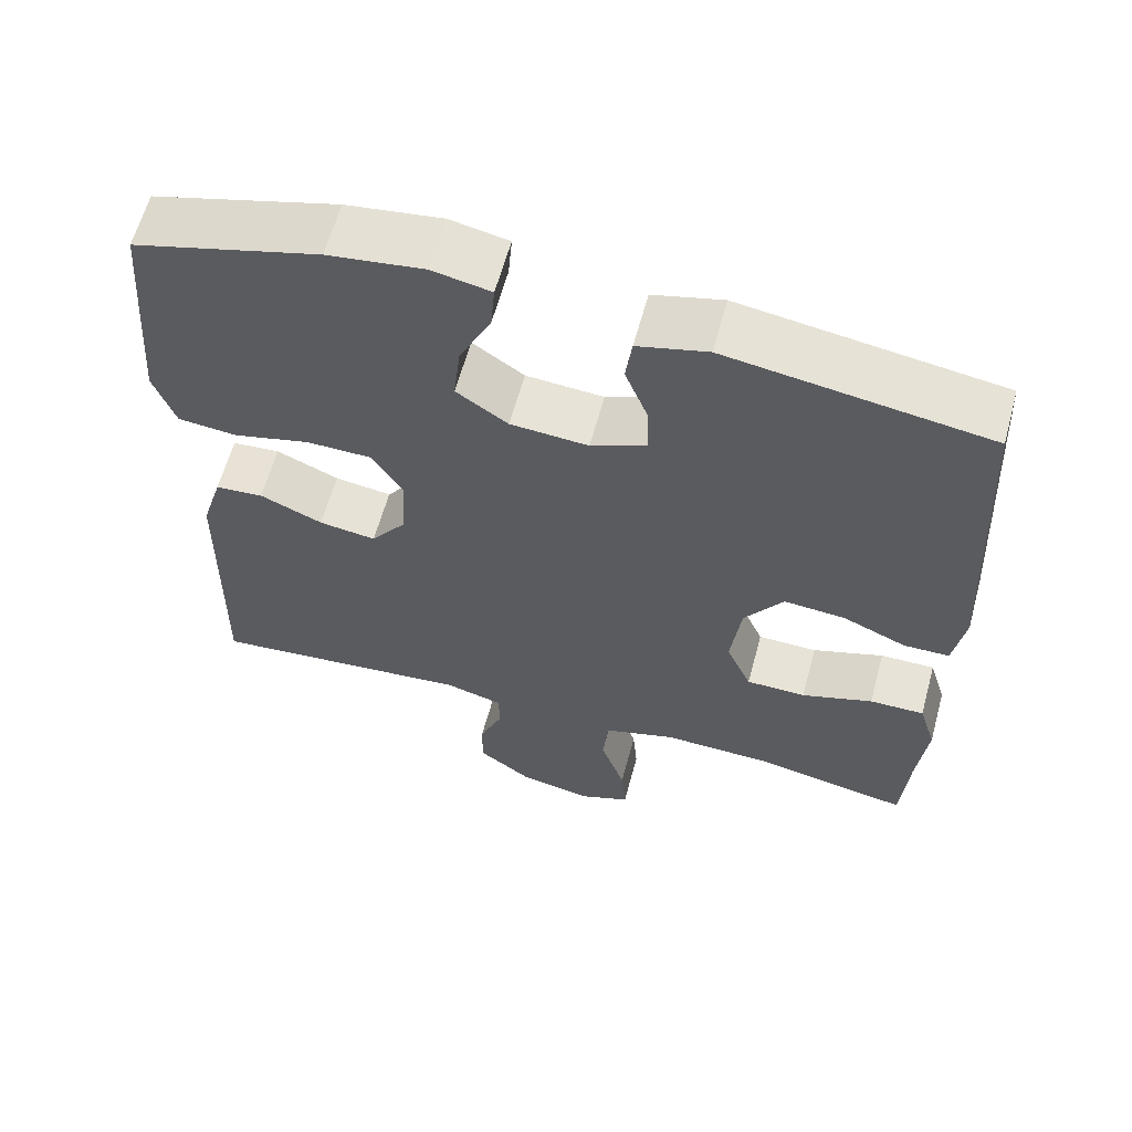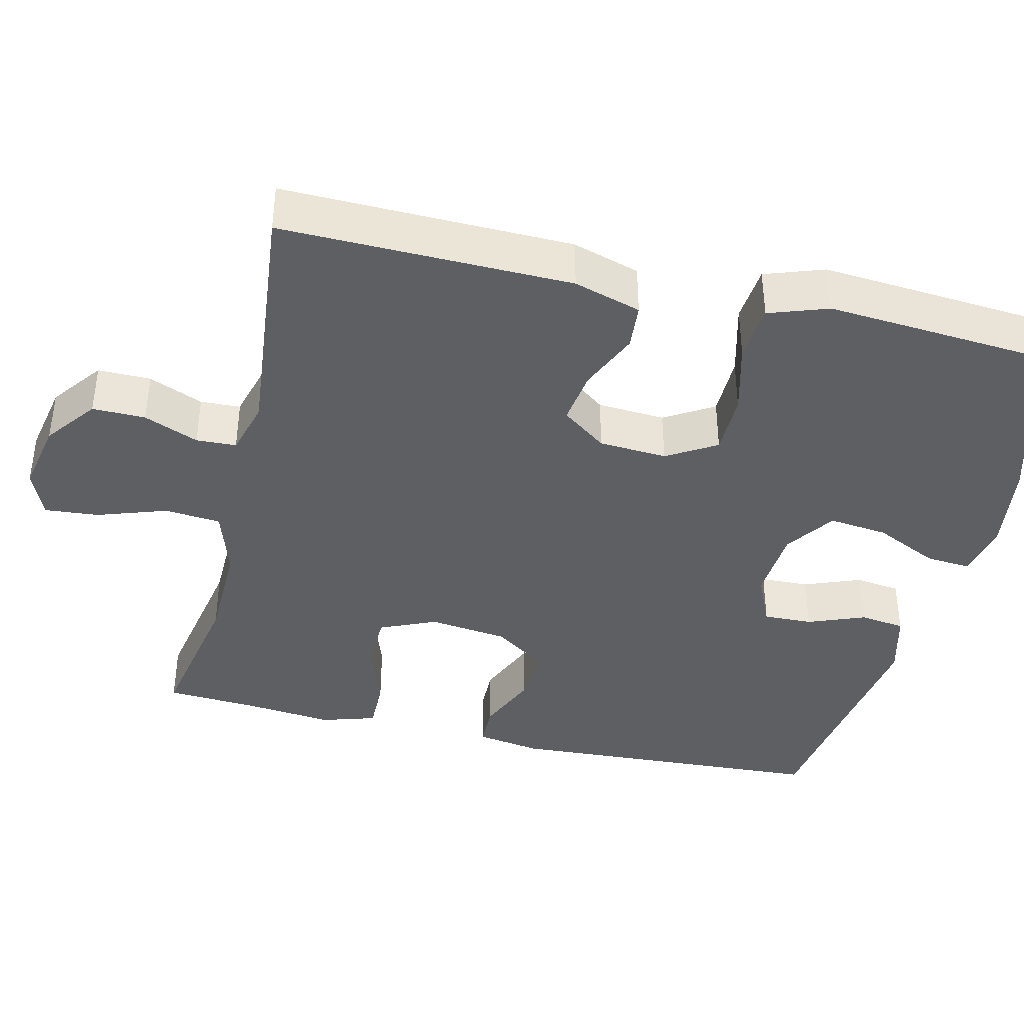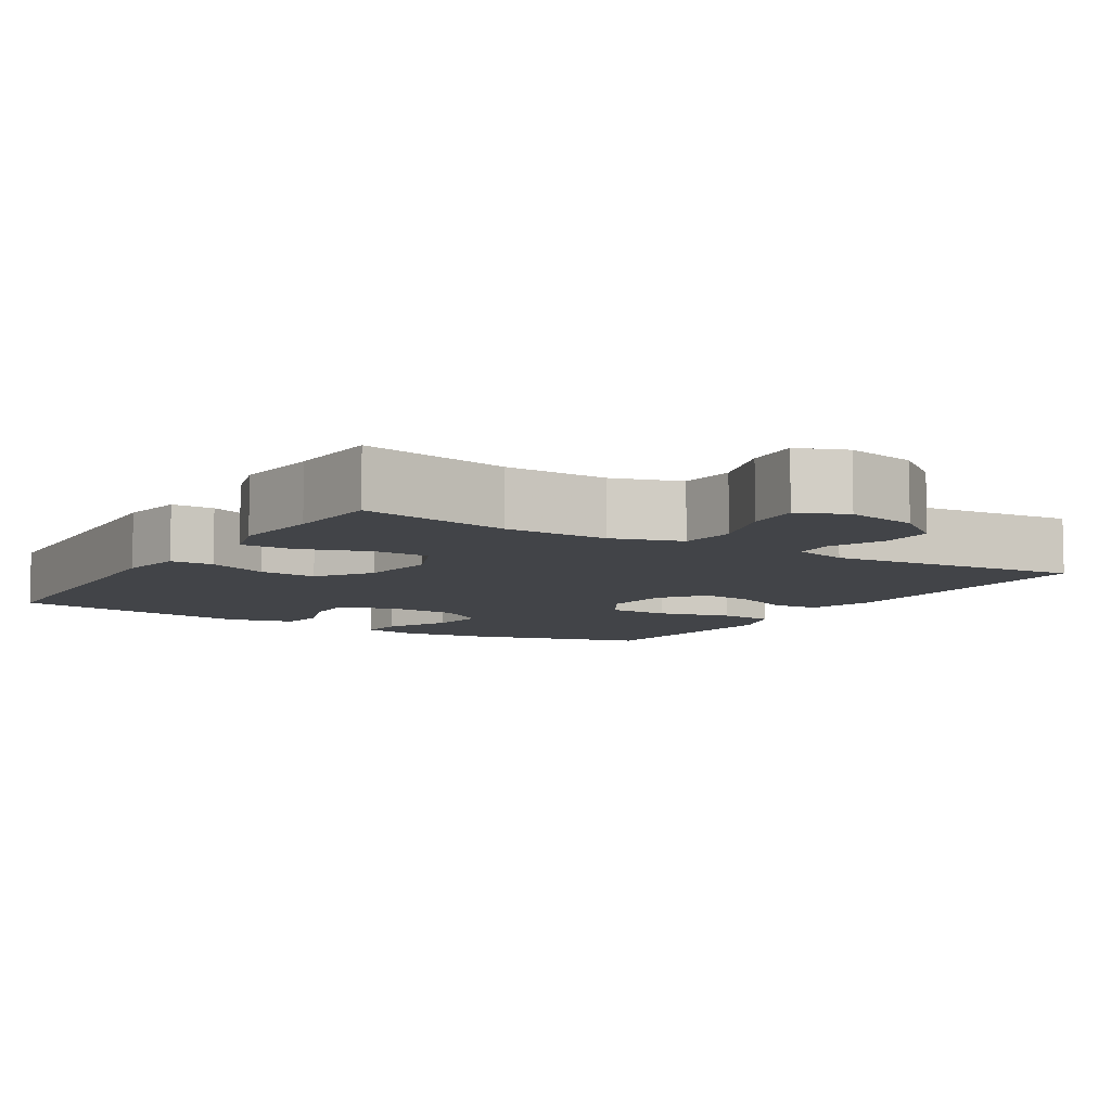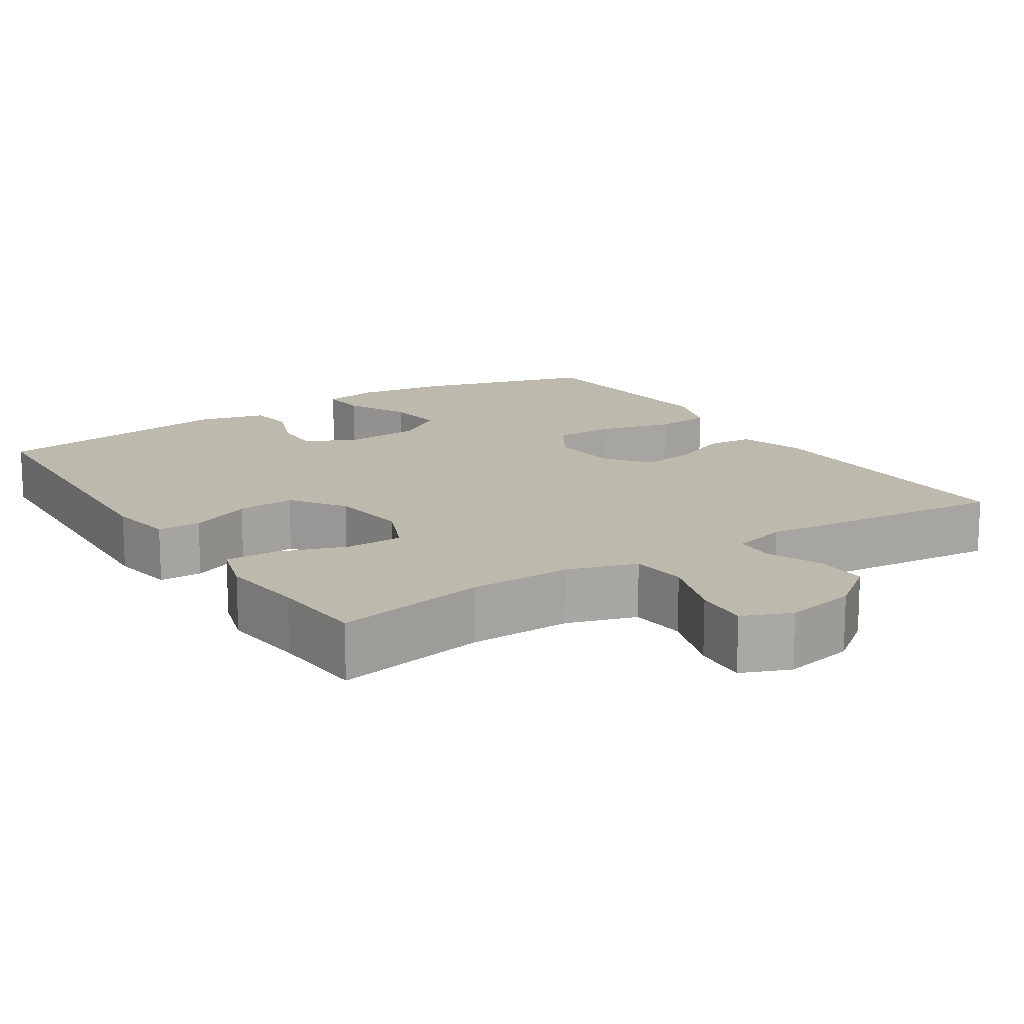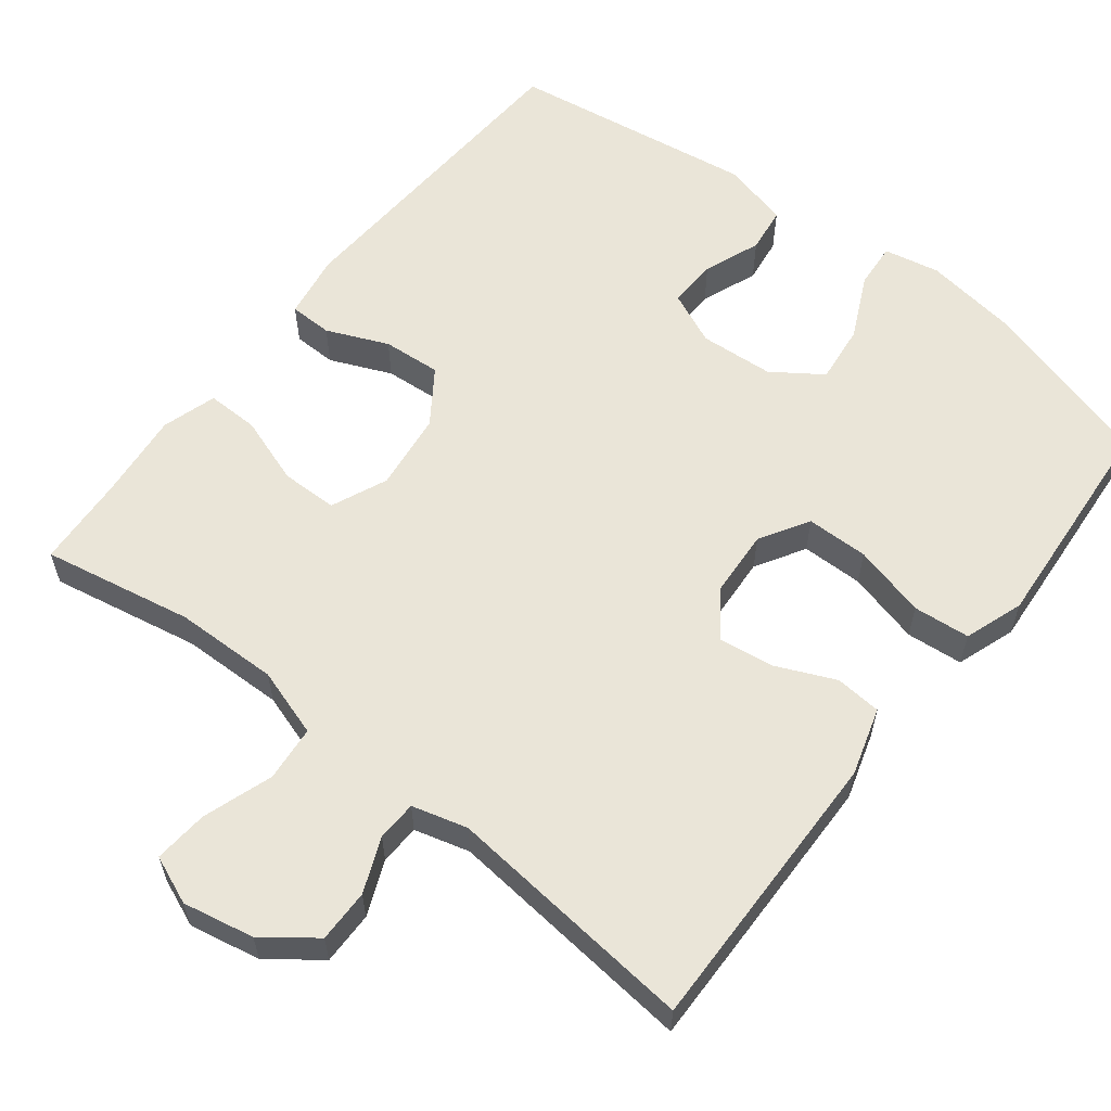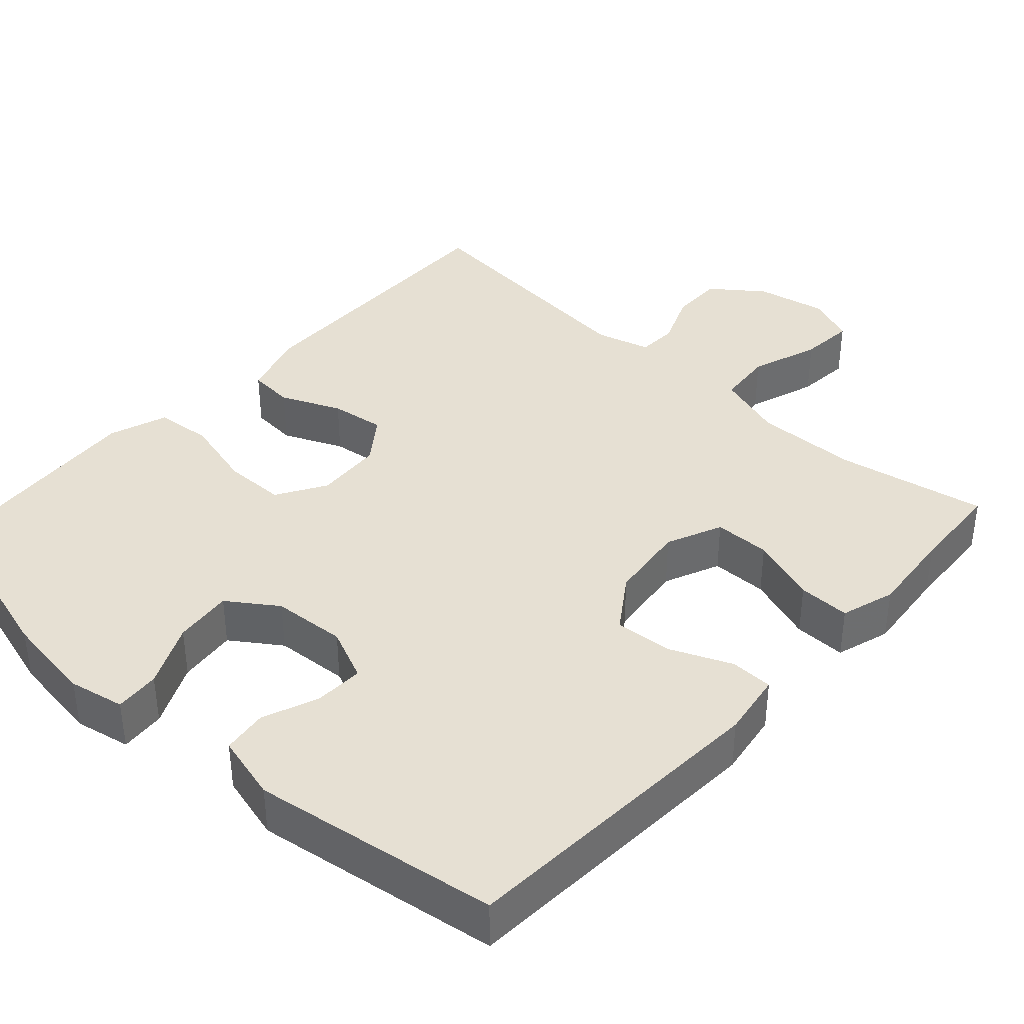
<metadata>
{"format":"obj","ext":"obj","renderer":"f3d","projection":"perspective","resolution":1024,"background":"white","views":[{"elev":61.7,"azim":15.2,"up":"+Z"},{"elev":-39.7,"azim":-103.2,"up":"+Y"},{"elev":-7.7,"azim":148.2,"up":"+Y"},{"elev":15.1,"azim":147.0,"up":"+Y"},{"elev":59.4,"azim":-141.9,"up":"+Y"},{"elev":38.5,"azim":42.5,"up":"+Y"}]}
</metadata>
<code>
v 0.5 0.07 0.5
v 0.523 0.07 0.074
v 0.509 0.07 -0.012
v 0.452 0.07 -0.013
v 0.371 0.07 0.022
v 0.294 0.07 0.028
v 0.245 0.07 -0.043
v 0.232 0.07 -0.147
v 0.264 0.07 -0.221
v 0.339 0.07 -0.222
v 0.429 0.07 -0.191
v 0.498 0.07 -0.19
v 0.52 0.07 -0.262
v 0.508 0.07 -0.377
v 0.5 0.07 -0.5
v 0.301 0.07 -0.462
v 0.164 0.07 -0.459
v 0.073 0.07 -0.488
v 0.066 0.07 -0.562
v 0.097 0.07 -0.654
v 0.103 0.07 -0.726
v 0.039 0.07 -0.752
v -0.055 0.07 -0.733
v -0.122 0.07 -0.682
v -0.121 0.07 -0.612
v -0.091 0.07 -0.54
v -0.093 0.07 -0.487
v -0.166 0.07 -0.467
v -0.5 0.07 -0.5
v -0.492 0.07 -0.118
v -0.465 0.07 -0.029
v -0.404 0.07 -0.024
v -0.325 0.07 -0.059
v -0.253 0.07 -0.069
v -0.209 0.07 -0.01
v -0.203 0.07 0.08
v -0.242 0.07 0.145
v -0.324 0.07 0.146
v -0.421 0.07 0.121
v -0.496 0.07 0.128
v -0.523 0.07 0.206
v -0.514 0.07 0.323
v -0.5 0.07 0.5
v -0.266 0.07 0.567
v -0.145 0.07 0.584
v -0.071 0.07 0.569
v -0.076 0.07 0.509
v -0.116 0.07 0.425
v -0.125 0.07 0.347
v -0.06 0.07 0.302
v 0.038 0.07 0.295
v 0.108 0.07 0.326
v 0.106 0.07 0.391
v 0.077 0.07 0.466
v 0.085 0.07 0.526
v 0.173 0.07 0.549
v 0.5 0 0.5
v 0.523 0 0.074
v 0.509 0 -0.012
v 0.452 0 -0.013
v 0.371 0 0.022
v 0.294 0 0.028
v 0.245 0 -0.043
v 0.232 0 -0.147
v 0.264 0 -0.221
v 0.339 0 -0.222
v 0.429 0 -0.191
v 0.498 0 -0.19
v 0.52 0 -0.262
v 0.508 0 -0.377
v 0.5 0 -0.5
v 0.301 0 -0.462
v 0.164 0 -0.459
v 0.073 0 -0.488
v 0.066 0 -0.562
v 0.097 0 -0.654
v 0.103 0 -0.726
v 0.039 0 -0.752
v -0.055 0 -0.733
v -0.122 0 -0.682
v -0.121 0 -0.612
v -0.091 0 -0.54
v -0.093 0 -0.487
v -0.166 0 -0.467
v -0.5 0 -0.5
v -0.492 0 -0.118
v -0.465 0 -0.029
v -0.404 0 -0.024
v -0.325 0 -0.059
v -0.253 0 -0.069
v -0.209 0 -0.01
v -0.203 0 0.08
v -0.242 0 0.145
v -0.324 0 0.146
v -0.421 0 0.121
v -0.496 0 0.128
v -0.523 0 0.206
v -0.514 0 0.323
v -0.5 0 0.5
v -0.266 0 0.567
v -0.145 0 0.584
v -0.071 0 0.569
v -0.076 0 0.509
v -0.116 0 0.425
v -0.125 0 0.347
v -0.06 0 0.302
v 0.038 0 0.295
v 0.108 0 0.326
v 0.106 0 0.391
v 0.077 0 0.466
v 0.085 0 0.526
v 0.173 0 0.549
f 53 54 55 56
f 52 53 56 1
f 45 46 47 48
f 45 48 49
f 44 45 49
f 43 44 49
f 42 43 49 50
f 38 39 40 41
f 37 38 41 42
f 30 31 32 33
f 28 29 30 33
f 27 28 33 34
f 23 24 25 26
f 23 26 27
f 22 23 27
f 19 20 21 22
f 18 19 22 27
f 17 18 27 34
f 14 15 16
f 10 11 12 13
f 9 10 13 14
f 2 3 4 5
f 52 1 2 5
f 51 52 5 6
f 37 42 50 51
f 36 37 51 6
f 16 17 34 35
f 9 14 16 35
f 8 9 35 36
f 7 8 36
f 6 7 36
f 112 111 110 109
f 57 112 109 108
f 104 103 102 101
f 105 104 101
f 105 101 100
f 105 100 99
f 106 105 99 98
f 97 96 95 94
f 98 97 94 93
f 89 88 87 86
f 89 86 85 84
f 90 89 84 83
f 82 81 80 79
f 83 82 79
f 83 79 78
f 78 77 76 75
f 83 78 75 74
f 90 83 74 73
f 72 71 70
f 69 68 67 66
f 70 69 66 65
f 61 60 59 58
f 61 58 57 108
f 62 61 108 107
f 107 106 98 93
f 62 107 93 92
f 91 90 73 72
f 91 72 70 65
f 92 91 65 64
f 92 64 63
f 92 63 62
f 1 57 58 2
f 2 58 59 3
f 3 59 60 4
f 4 60 61 5
f 5 61 62 6
f 6 62 63 7
f 7 63 64 8
f 8 64 65 9
f 9 65 66 10
f 10 66 67 11
f 11 67 68 12
f 12 68 69 13
f 13 69 70 14
f 14 70 71 15
f 15 71 72 16
f 16 72 73 17
f 17 73 74 18
f 18 74 75 19
f 19 75 76 20
f 20 76 77 21
f 21 77 78 22
f 22 78 79 23
f 23 79 80 24
f 24 80 81 25
f 25 81 82 26
f 26 82 83 27
f 27 83 84 28
f 28 84 85 29
f 29 85 86 30
f 30 86 87 31
f 31 87 88 32
f 32 88 89 33
f 33 89 90 34
f 34 90 91 35
f 35 91 92 36
f 36 92 93 37
f 37 93 94 38
f 38 94 95 39
f 39 95 96 40
f 40 96 97 41
f 41 97 98 42
f 42 98 99 43
f 43 99 100 44
f 44 100 101 45
f 45 101 102 46
f 46 102 103 47
f 47 103 104 48
f 48 104 105 49
f 49 105 106 50
f 50 106 107 51
f 51 107 108 52
f 52 108 109 53
f 53 109 110 54
f 54 110 111 55
f 55 111 112 56
f 56 112 57 1

</code>
